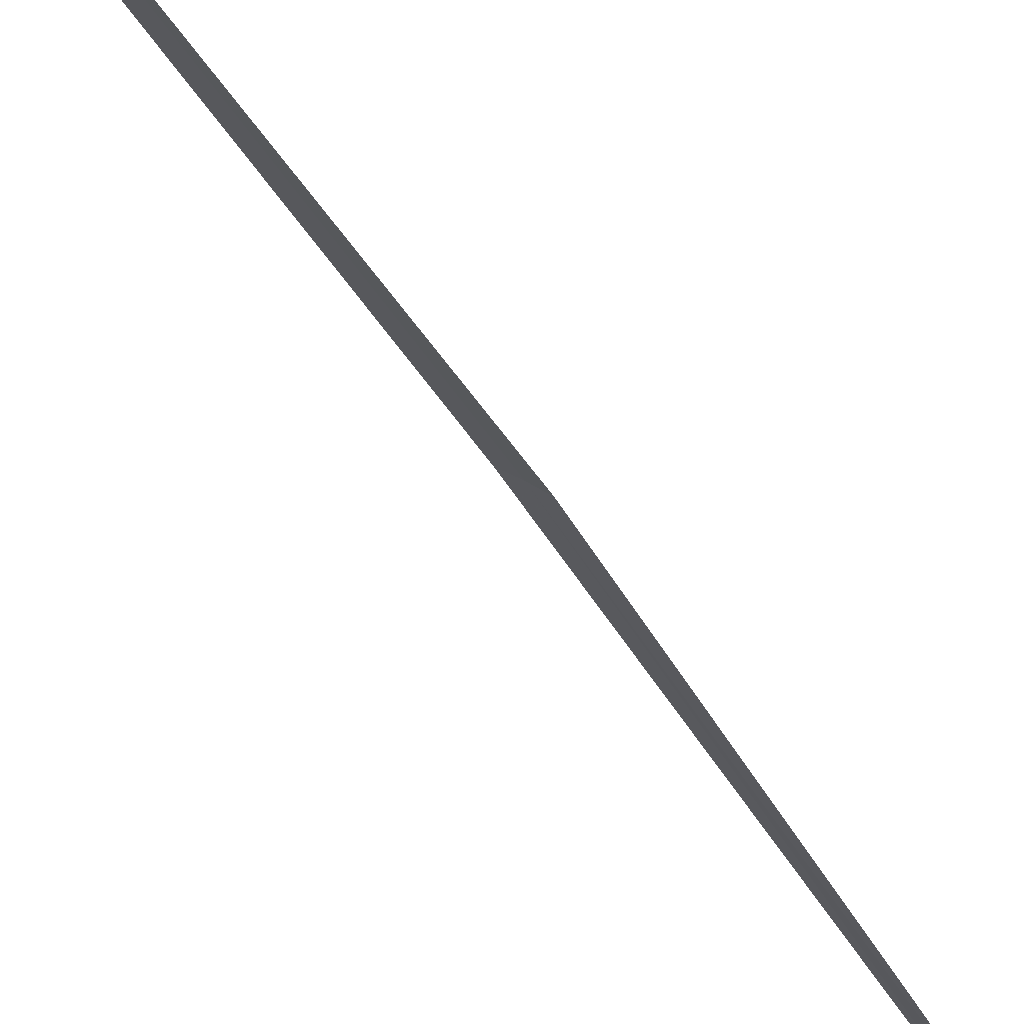
<metadata>
{"format":"obj","ext":"obj","renderer":"f3d","projection":"perspective","resolution":1024,"background":"white","views":[{"elev":-24.7,"azim":-169.5,"up":"+Y"}]}
</metadata>
<code>
v 16.69 18.55 15.49
v 16.73 18.57 15.49
v 16.28 18.4 18.24
v 16.24 18.37 18.23
v 16.65 18.52 15.49
v 17.16 18.64 12.75
v 17.12 18.62 12.75
f 1 3 2
f 1 4 3
f 1 5 4
f 1 2 6
f 1 6 7
f 1 7 5

</code>
